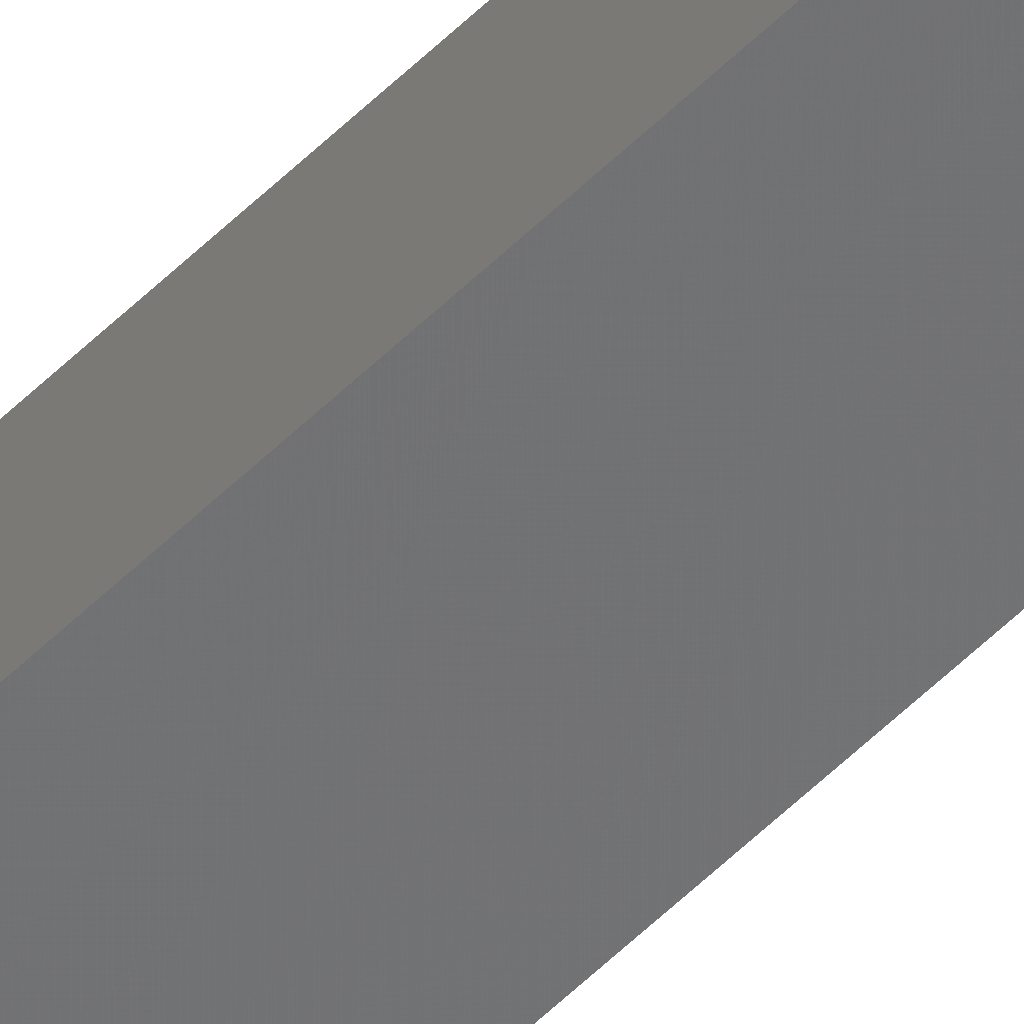
<metadata>
{"format":"stl","ext":"stl","renderer":"f3d","projection":"perspective","resolution":1024,"background":"white","views":[{"elev":-52.3,"azim":137.1,"up":"+Y"}]}
</metadata>
<code>
# stl→obj: 16 verts, 28 faces
v -9.807 3.828 -241.4
v -9.787 3.83 -241.4
v -9.787 3.83 -245
v -9.807 3.828 -245
v -9.827 3.826 -241.4
v -9.827 3.826 -245
v -9.847 3.824 -245
v -9.847 3.824 -241.4
v -9.842 3.774 -241.4
v -9.842 3.774 -245
v -9.782 3.781 -245
v -9.802 3.778 -241.4
v -9.802 3.778 -245
v -9.782 3.781 -241.4
v -9.822 3.776 -241.4
v -9.822 3.776 -245
f 1 2 3
f 1 3 4
f 5 4 6
f 5 6 7
f 5 1 4
f 8 5 7
f 8 7 9
f 7 10 9
f 11 12 13
f 14 12 11
f 13 15 16
f 16 15 10
f 12 15 13
f 15 9 10
f 14 11 2
f 11 3 2
f 7 16 10
f 6 13 16
f 6 16 7
f 4 13 6
f 3 11 13
f 3 13 4
f 15 8 9
f 15 5 8
f 12 1 15
f 15 1 5
f 14 2 12
f 12 2 1

</code>
